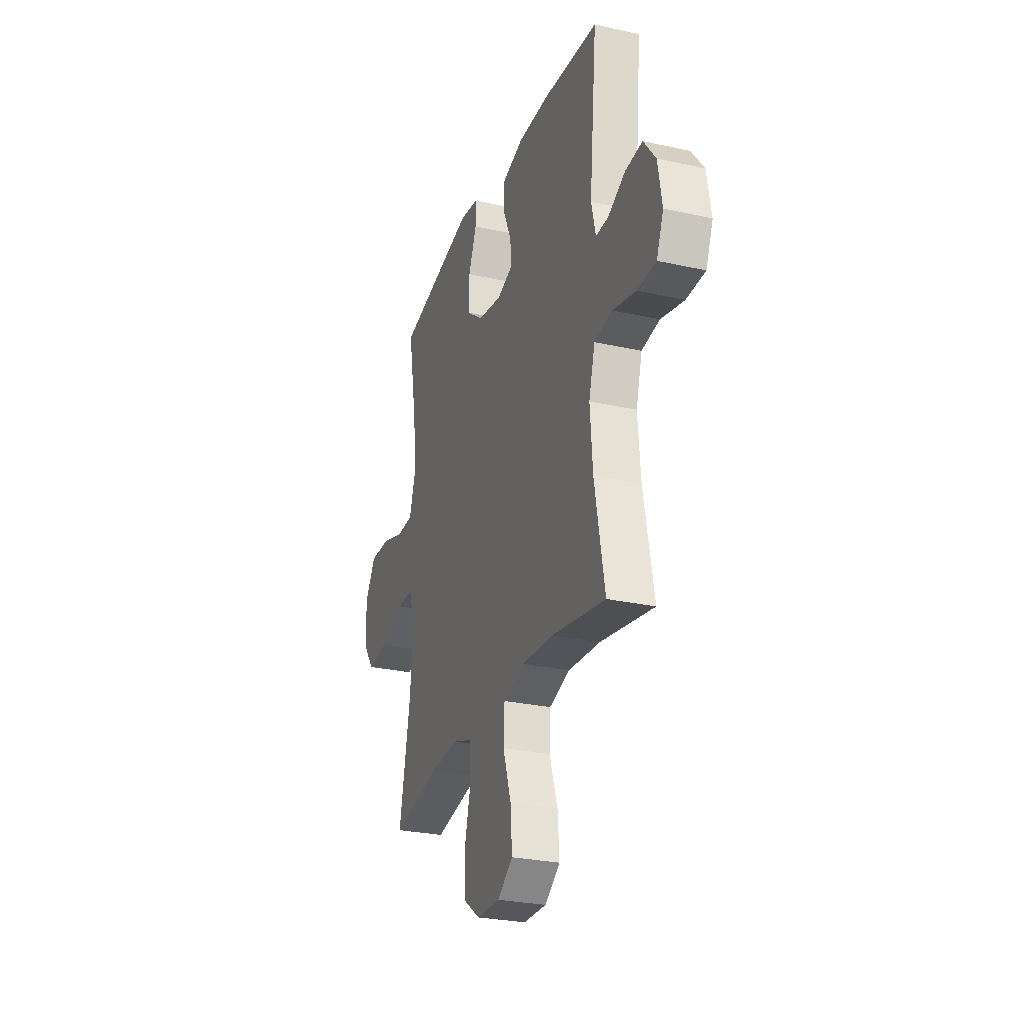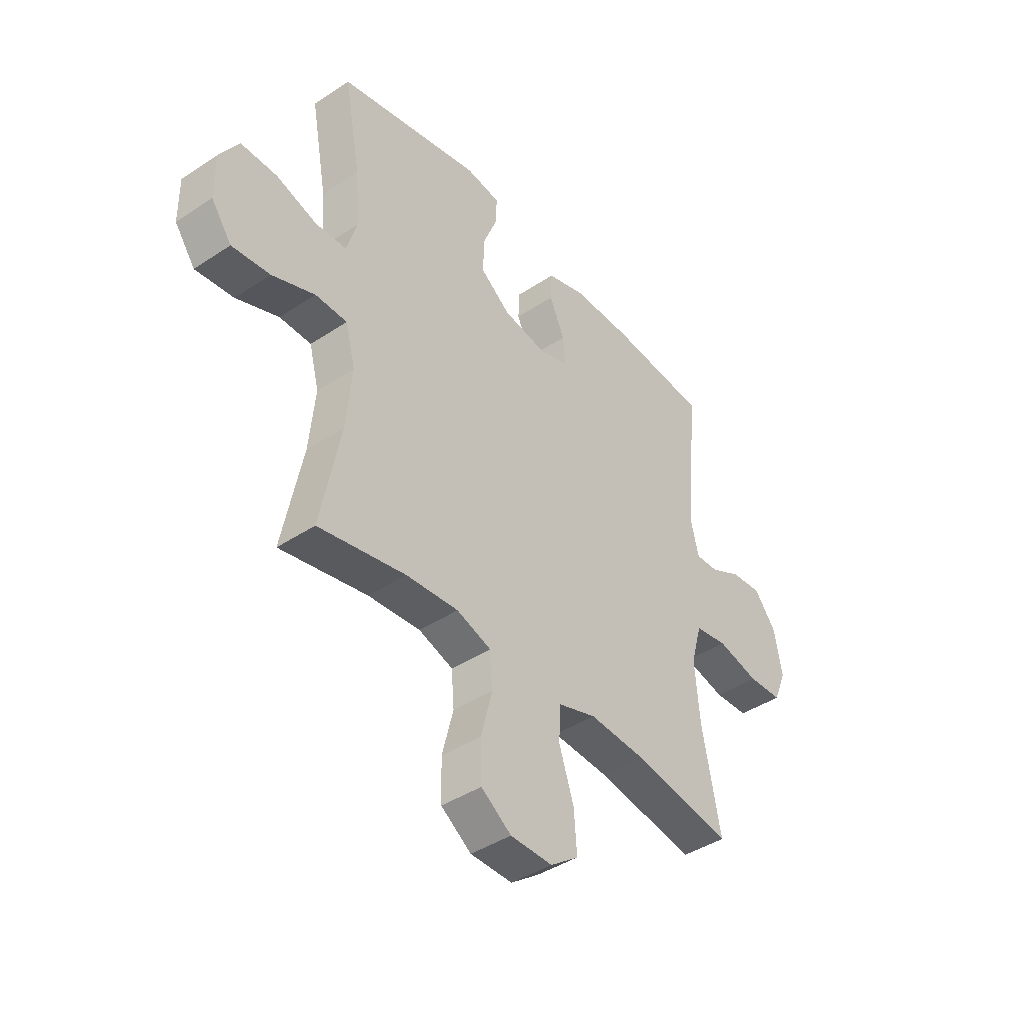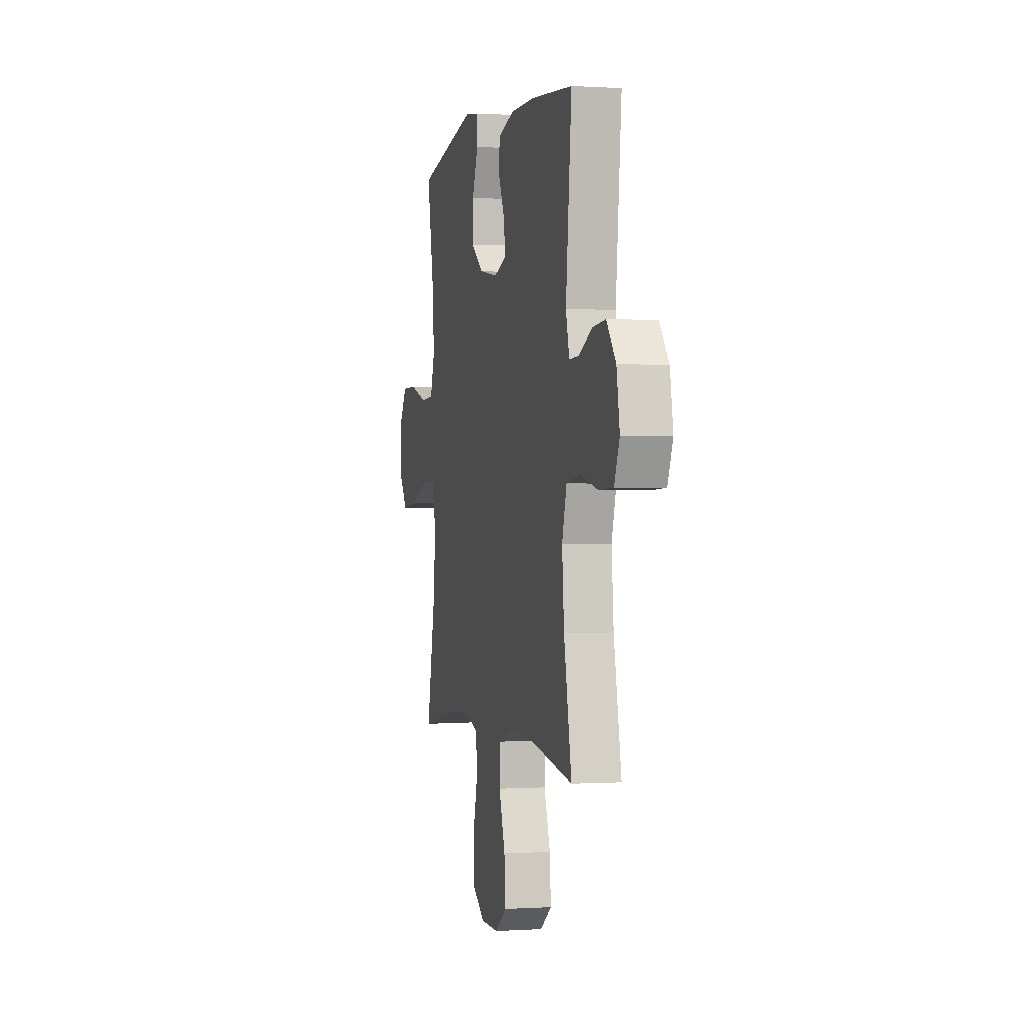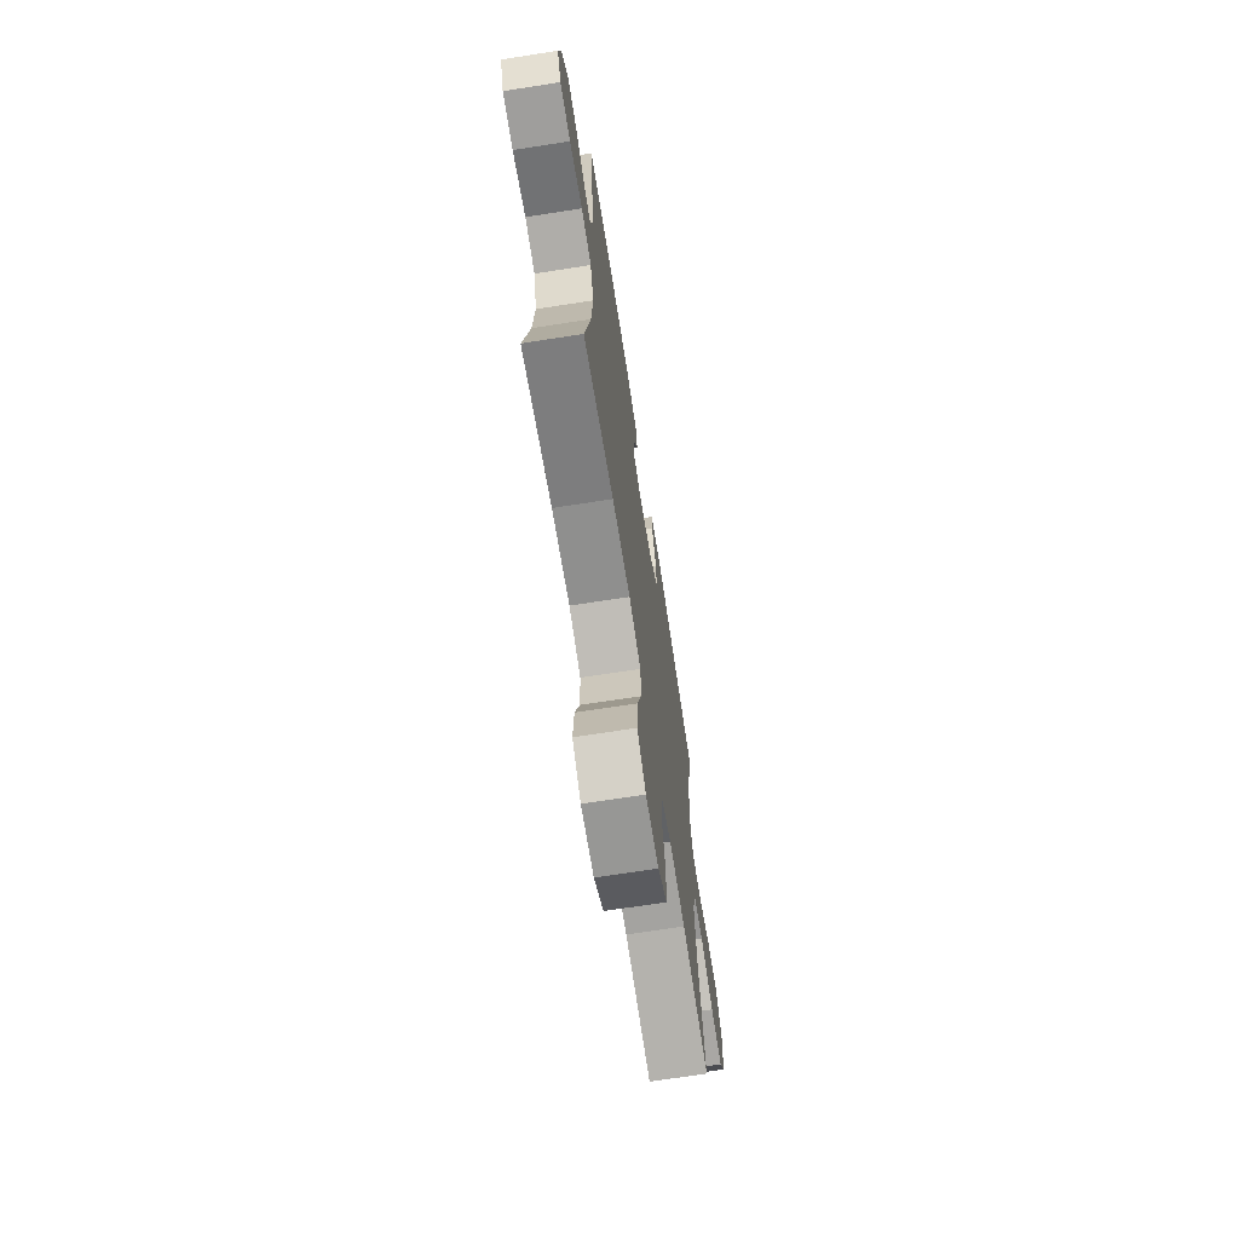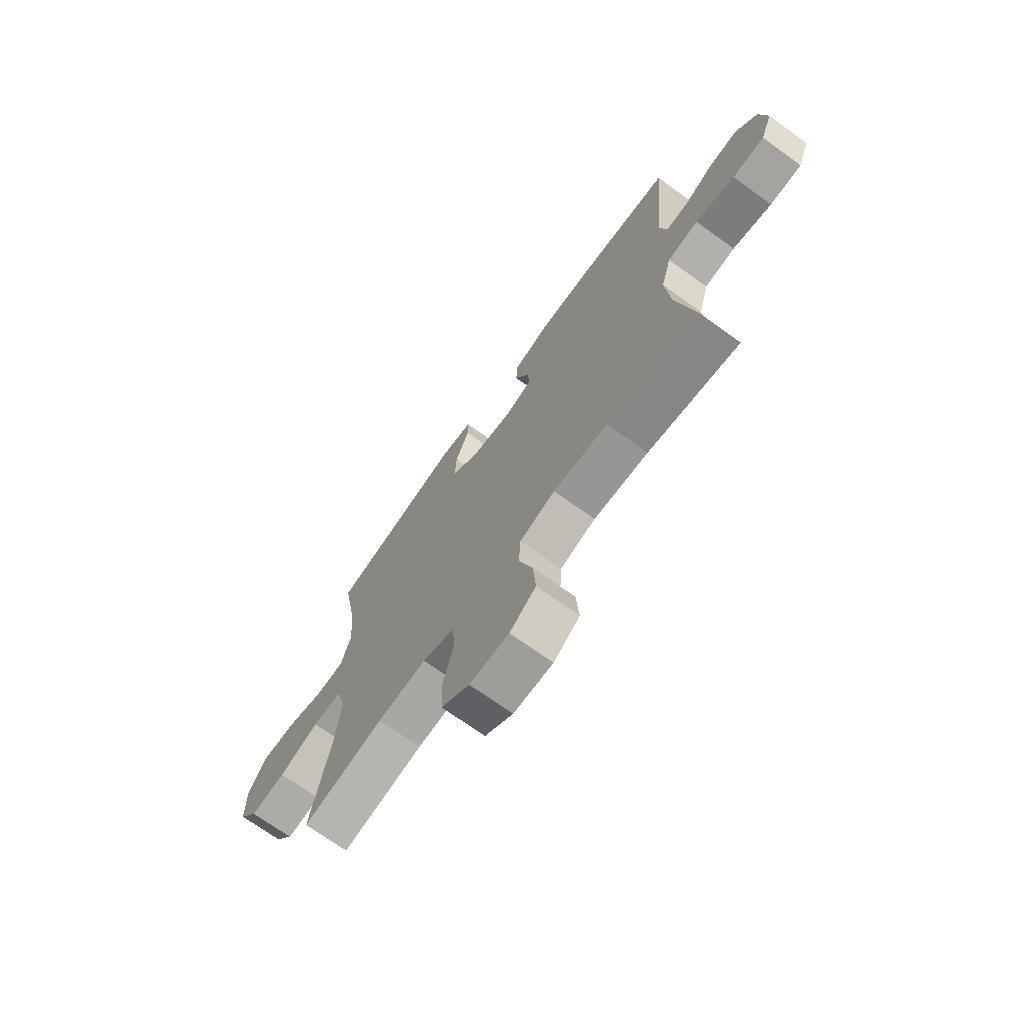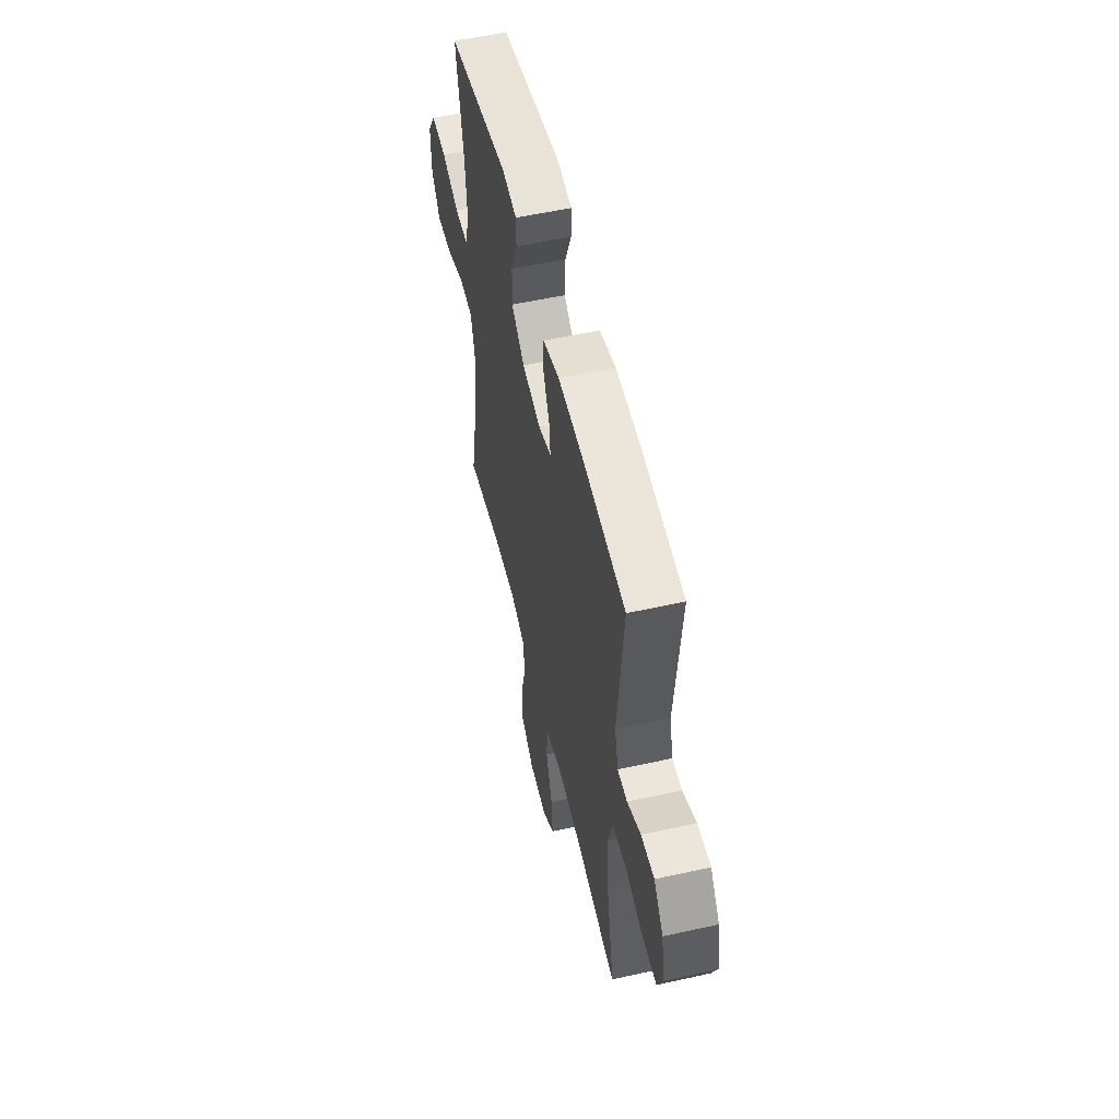
<metadata>
{"format":"obj","ext":"obj","renderer":"f3d","projection":"perspective","resolution":1024,"background":"white","views":[{"elev":-27.2,"azim":-109.0,"up":"+Z"},{"elev":-41.8,"azim":128.6,"up":"+Z"},{"elev":0.0,"azim":-103.8,"up":"+Z"},{"elev":-68.8,"azim":-81.1,"up":"+Z"},{"elev":-71.0,"azim":-125.8,"up":"+Z"},{"elev":55.1,"azim":-103.2,"up":"+Z"}]}
</metadata>
<code>
o path5514
v 0.1742 0.0375 0.5949
v 0.0975 0.0375 0.5837
v 0.09736 0.0375 0.5276
v 0.1302 0.0375 0.4462
v 0.1335 0.0375 0.3675
v 0.06521 0.0375 0.3156
v -0.03329 0.0375 0.2989
v -0.09995 0.0375 0.3216
v -0.09397 0.0375 0.3825
v -0.05978 0.0375 0.4583
v -0.06311 0.0375 0.52
v -0.1493 0.0375 0.5462
v -0.2822 0.0375 0.5459
v -0.5047 0.0375 0.5258
v -0.4743 0.0375 0.2082
v -0.4925 0.0375 0.1338
v -0.544 0.0375 0.1358
v -0.6147 0.0375 0.1709
v -0.6844 0.0375 0.1771
v -0.7342 0.0375 0.1127
v -0.7509 0.0375 0.01628
v -0.7227 0.0375 -0.05295
v -0.6461 0.0375 -0.05587
v -0.5516 0.0375 -0.03294
v -0.4777 0.0375 -0.04453
v -0.453 0.0375 -0.1321
v -0.4635 0.0375 -0.2617
v -0.5047 0.0375 -0.4759
v -0.2849 0.0375 -0.4376
v -0.1534 0.0375 -0.4292
v -0.06768 0.0375 -0.4562
v -0.06332 0.0375 -0.5326
v -0.09642 0.0375 -0.6327
v -0.1031 0.0375 -0.7205
v -0.0399 0.0375 -0.7666
v 0.055 0.0375 -0.7654
v 0.123 0.0375 -0.7176
v 0.1251 0.0375 -0.6296
v 0.1 0.0375 -0.5305
v 0.1061 0.0375 -0.4552
v 0.1835 0.0375 -0.4289
v 0.3012 0.0375 -0.4376
v 0.4972 0.0375 -0.4759
v 0.4525 0.0375 -0.2514
v 0.4393 0.0375 -0.1177
v 0.4614 0.0375 -0.03186
v 0.5333 0.0375 -0.03062
v 0.6297 0.0375 -0.06797
v 0.7155 0.0375 -0.07728
v 0.7615 0.0375 -0.01326
v 0.7624 0.0375 0.08391
v 0.719 0.0375 0.1527
v 0.6374 0.0375 0.1519
v 0.5452 0.0375 0.1224
v 0.4752 0.0375 0.1255
v 0.4513 0.0375 0.2035
v 0.4602 0.0375 0.324
v 0.4972 0.0375 0.5258
v 0.1742 -0.0375 0.5949
v 0.0975 -0.0375 0.5837
v 0.09736 -0.0375 0.5276
v 0.1302 -0.0375 0.4462
v 0.1335 -0.0375 0.3675
v 0.06521 -0.0375 0.3156
v -0.03329 -0.0375 0.2989
v -0.09995 -0.0375 0.3216
v -0.09397 -0.0375 0.3825
v -0.05978 -0.0375 0.4583
v -0.06311 -0.0375 0.52
v -0.1493 -0.0375 0.5462
v -0.2822 -0.0375 0.5459
v -0.5047 -0.0375 0.5258
v -0.4743 -0.0375 0.2082
v -0.4925 -0.0375 0.1338
v -0.544 -0.0375 0.1358
v -0.6147 -0.0375 0.1709
v -0.6844 -0.0375 0.1771
v -0.7342 -0.0375 0.1127
v -0.7509 -0.0375 0.01628
v -0.7227 -0.0375 -0.05295
v -0.6461 -0.0375 -0.05587
v -0.5516 -0.0375 -0.03294
v -0.4777 -0.0375 -0.04453
v -0.453 -0.0375 -0.1321
v -0.4635 -0.0375 -0.2617
v -0.5047 -0.0375 -0.4759
v -0.2849 -0.0375 -0.4376
v -0.1534 -0.0375 -0.4292
v -0.06768 -0.0375 -0.4562
v -0.06332 -0.0375 -0.5326
v -0.09642 -0.0375 -0.6327
v -0.1031 -0.0375 -0.7205
v -0.0399 -0.0375 -0.7666
v 0.055 -0.0375 -0.7654
v 0.123 -0.0375 -0.7176
v 0.1251 -0.0375 -0.6296
v 0.1 -0.0375 -0.5305
v 0.1061 -0.0375 -0.4552
v 0.1835 -0.0375 -0.4289
v 0.3012 -0.0375 -0.4376
v 0.4972 -0.0375 -0.4759
v 0.4525 -0.0375 -0.2514
v 0.4393 -0.0375 -0.1177
v 0.4614 -0.0375 -0.03186
v 0.5333 -0.0375 -0.03062
v 0.6297 -0.0375 -0.06797
v 0.7155 -0.0375 -0.07728
v 0.7615 -0.0375 -0.01326
v 0.7624 -0.0375 0.08391
v 0.719 -0.0375 0.1527
v 0.6374 -0.0375 0.1519
v 0.5452 -0.0375 0.1224
v 0.4752 -0.0375 0.1255
v 0.4513 -0.0375 0.2035
v 0.4602 -0.0375 0.324
v 0.4972 -0.0375 0.5258
v 0.1742 0.0375 0.5949
v 0.0975 0.0375 0.5837
v 0.0975 0.0375 0.5837
v 0.09736 0.0375 0.5276
v -0.06311 0.0375 0.52
v -0.06311 0.0375 0.52
v -0.1493 0.0375 0.5462
v -0.2822 0.0375 0.5459
v 0.4972 0.0375 0.5258
v 0.4972 0.0375 0.5258
v -0.5047 0.0375 0.5258
v -0.5047 0.0375 0.5258
v 0.1302 0.0375 0.4462
v -0.05978 0.0375 0.4583
v -0.09397 0.0375 0.3825
v 0.1335 0.0375 0.3675
v 0.4602 0.0375 0.324
v -0.09995 0.0375 0.3216
v -0.09995 0.0375 0.3216
v 0.06521 0.0375 0.3156
v -0.4743 0.0375 0.2082
v 0.4513 0.0375 0.2035
v -0.03329 0.0375 0.2989
v -0.4925 0.0375 0.1338
v -0.4925 0.0375 0.1338
v 0.4752 0.0375 0.1255
v 0.4752 0.0375 0.1255
v -0.6147 0.0375 0.1709
v -0.6844 0.0375 0.1771
v -0.7342 0.0375 0.1127
v -0.544 0.0375 0.1358
v 0.7624 0.0375 0.08391
v 0.719 0.0375 0.1527
v 0.6374 0.0375 0.1519
v 0.5452 0.0375 0.1224
v -0.7509 0.0375 0.01628
v 0.7615 0.0375 -0.01326
v -0.7227 0.0375 -0.05295
v -0.7227 0.0375 -0.05295
v 0.7155 0.0375 -0.07728
v 0.7155 0.0375 -0.07728
v 0.6297 0.0375 -0.06797
v 0.5333 0.0375 -0.03062
v 0.4614 0.0375 -0.03186
v 0.4614 0.0375 -0.03186
v 0.4393 0.0375 -0.1177
v -0.5516 0.0375 -0.03294
v -0.4777 0.0375 -0.04453
v -0.4777 0.0375 -0.04453
v -0.6461 0.0375 -0.05587
v -0.453 0.0375 -0.1321
v 0.4525 0.0375 -0.2514
v -0.4635 0.0375 -0.2617
v 0.4972 0.0375 -0.4759
v 0.4972 0.0375 -0.4759
v 0.1835 0.0375 -0.4289
v 0.3012 0.0375 -0.4376
v 0.1061 0.0375 -0.4552
v 0.1061 0.0375 -0.4552
v -0.1534 0.0375 -0.4292
v -0.06768 0.0375 -0.4562
v -0.06768 0.0375 -0.4562
v -0.2849 0.0375 -0.4376
v -0.5047 0.0375 -0.4759
v -0.5047 0.0375 -0.4759
v 0.1 0.0375 -0.5305
v -0.06332 0.0375 -0.5326
v 0.1251 0.0375 -0.6296
v -0.09642 0.0375 -0.6327
v 0.123 0.0375 -0.7176
v -0.1031 0.0375 -0.7205
v 0.055 0.0375 -0.7654
v -0.0399 0.0375 -0.7666
v 0.1742 -0.0375 0.5949
v 0.0975 -0.0375 0.5837
v 0.0975 -0.0375 0.5837
v 0.09736 -0.0375 0.5276
v -0.06311 -0.0375 0.52
v -0.06311 -0.0375 0.52
v -0.1493 -0.0375 0.5462
v -0.2822 -0.0375 0.5459
v 0.4972 -0.0375 0.5258
v 0.4972 -0.0375 0.5258
v -0.5047 -0.0375 0.5258
v -0.5047 -0.0375 0.5258
v 0.1302 -0.0375 0.4462
v -0.05978 -0.0375 0.4583
v -0.09397 -0.0375 0.3825
v 0.1335 -0.0375 0.3675
v 0.4602 -0.0375 0.324
v -0.09995 -0.0375 0.3216
v -0.09995 -0.0375 0.3216
v 0.06521 -0.0375 0.3156
v -0.4743 -0.0375 0.2082
v 0.4513 -0.0375 0.2035
v -0.03329 -0.0375 0.2989
v -0.4925 -0.0375 0.1338
v -0.4925 -0.0375 0.1338
v 0.4752 -0.0375 0.1255
v 0.4752 -0.0375 0.1255
v -0.6147 -0.0375 0.1709
v -0.6844 -0.0375 0.1771
v -0.7342 -0.0375 0.1127
v -0.544 -0.0375 0.1358
v 0.7624 -0.0375 0.08391
v 0.719 -0.0375 0.1527
v 0.6374 -0.0375 0.1519
v 0.5452 -0.0375 0.1224
v -0.7509 -0.0375 0.01628
v 0.7615 -0.0375 -0.01326
v -0.7227 -0.0375 -0.05295
v -0.7227 -0.0375 -0.05295
v 0.7155 -0.0375 -0.07728
v 0.7155 -0.0375 -0.07728
v 0.6297 -0.0375 -0.06797
v 0.5333 -0.0375 -0.03062
v 0.4614 -0.0375 -0.03186
v 0.4614 -0.0375 -0.03186
v 0.4393 -0.0375 -0.1177
v -0.5516 -0.0375 -0.03294
v -0.4777 -0.0375 -0.04453
v -0.4777 -0.0375 -0.04453
v -0.6461 -0.0375 -0.05587
v -0.453 -0.0375 -0.1321
v 0.4525 -0.0375 -0.2514
v -0.4635 -0.0375 -0.2617
v 0.4972 -0.0375 -0.4759
v 0.4972 -0.0375 -0.4759
v 0.1835 -0.0375 -0.4289
v 0.3012 -0.0375 -0.4376
v 0.1061 -0.0375 -0.4552
v 0.1061 -0.0375 -0.4552
v -0.1534 -0.0375 -0.4292
v -0.06768 -0.0375 -0.4562
v -0.06768 -0.0375 -0.4562
v -0.2849 -0.0375 -0.4376
v -0.5047 -0.0375 -0.4759
v -0.5047 -0.0375 -0.4759
v 0.1 -0.0375 -0.5305
v -0.06332 -0.0375 -0.5326
v 0.1251 -0.0375 -0.6296
v -0.09642 -0.0375 -0.6327
v 0.123 -0.0375 -0.7176
v -0.1031 -0.0375 -0.7205
v 0.055 -0.0375 -0.7654
v -0.0399 -0.0375 -0.7666
f 241 246 243
f 206 205 211
f 226 221 231
f 232 215 233
f 217 239 220
f 196 203 194
f 213 220 236
f 212 207 237
f 239 225 227
f 247 250 255
f 231 224 232
f 249 240 252
f 262 258 260
f 250 212 249
f 261 258 262
f 211 209 215
f 213 207 210
f 256 258 257
f 198 202 206
f 224 215 232
f 193 190 191
f 249 212 240
f 190 202 198
f 209 211 205
f 255 256 257
f 215 209 233
f 204 203 196
f 219 217 218
f 202 190 193
f 210 207 197
f 237 213 236
f 210 197 200
f 255 250 256
f 207 204 197
f 257 261 259
f 247 212 250
f 237 207 213
f 231 223 224
f 236 220 239
f 241 245 246
f 240 242 252
f 235 209 212
f 245 212 247
f 222 223 221
f 240 212 237
f 223 231 221
f 235 212 245
f 252 242 253
f 235 245 241
f 202 205 206
f 257 258 261
f 219 239 217
f 197 204 196
f 229 226 231
f 219 225 239
f 233 209 235
f 1 119 192 59
f 2 3 61 60
f 122 12 70 195
f 12 13 71 70
f 126 1 59 199
f 13 128 201 71
f 3 4 62 61
f 10 11 69 68
f 9 10 68 67
f 4 5 63 62
f 57 58 116 115
f 135 9 67 208
f 5 6 64 63
f 14 15 73 72
f 56 57 115 114
f 7 8 66 65
f 6 7 65 64
f 15 141 214 73
f 143 56 114 216
f 18 19 77 76
f 19 20 78 77
f 17 18 76 75
f 51 52 110 109
f 52 53 111 110
f 53 54 112 111
f 16 17 75 74
f 54 55 113 112
f 20 21 79 78
f 50 51 109 108
f 21 155 228 79
f 157 50 108 230
f 48 49 107 106
f 47 48 106 105
f 161 47 105 234
f 45 46 104 103
f 24 165 238 82
f 23 24 82 81
f 22 23 81 80
f 25 26 84 83
f 44 45 103 102
f 26 27 85 84
f 171 44 102 244
f 41 42 100 99
f 175 41 99 248
f 30 178 251 88
f 29 30 88 87
f 181 29 87 254
f 27 28 86 85
f 39 40 98 97
f 31 32 90 89
f 42 43 101 100
f 38 39 97 96
f 32 33 91 90
f 37 38 96 95
f 33 34 92 91
f 36 37 95 94
f 35 36 94 93
f 34 35 93 92
f 168 170 173
f 133 138 132
f 153 158 148
f 159 160 142
f 144 147 166
f 123 121 130
f 140 163 147
f 139 164 134
f 166 154 152
f 174 182 177
f 158 159 151
f 176 179 167
f 189 187 185
f 177 176 139
f 188 189 185
f 138 142 136
f 140 137 134
f 183 184 185
f 125 133 129
f 151 159 142
f 120 118 117
f 176 167 139
f 117 125 129
f 136 132 138
f 182 184 183
f 142 160 136
f 131 123 130
f 146 145 144
f 129 120 117
f 137 124 134
f 164 163 140
f 137 127 124
f 182 183 177
f 134 124 131
f 184 186 188
f 174 177 139
f 164 140 134
f 158 151 150
f 163 166 147
f 168 173 172
f 167 179 169
f 162 139 136
f 172 174 139
f 149 148 150
f 167 164 139
f 150 148 158
f 162 172 139
f 179 180 169
f 162 168 172
f 129 133 132
f 184 188 185
f 146 144 166
f 124 123 131
f 156 158 153
f 146 166 152
f 160 162 136

</code>
